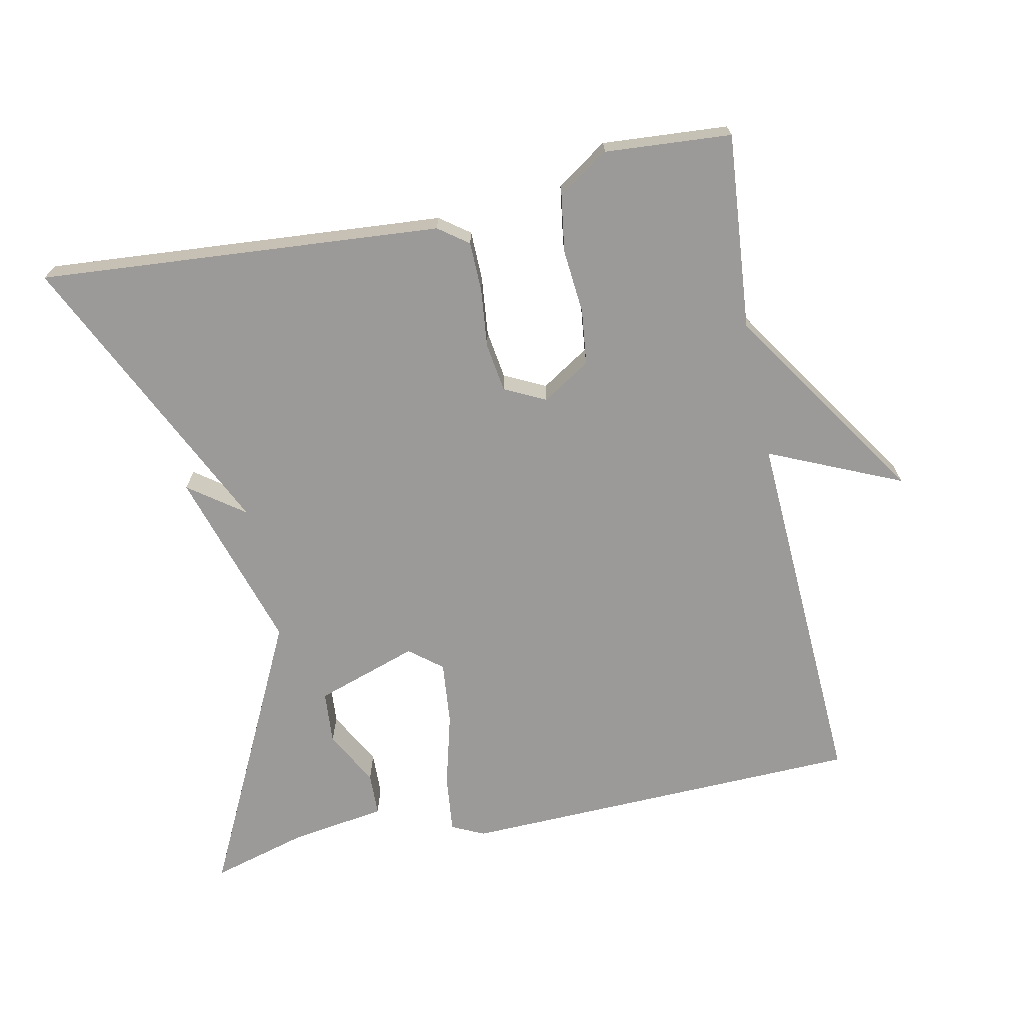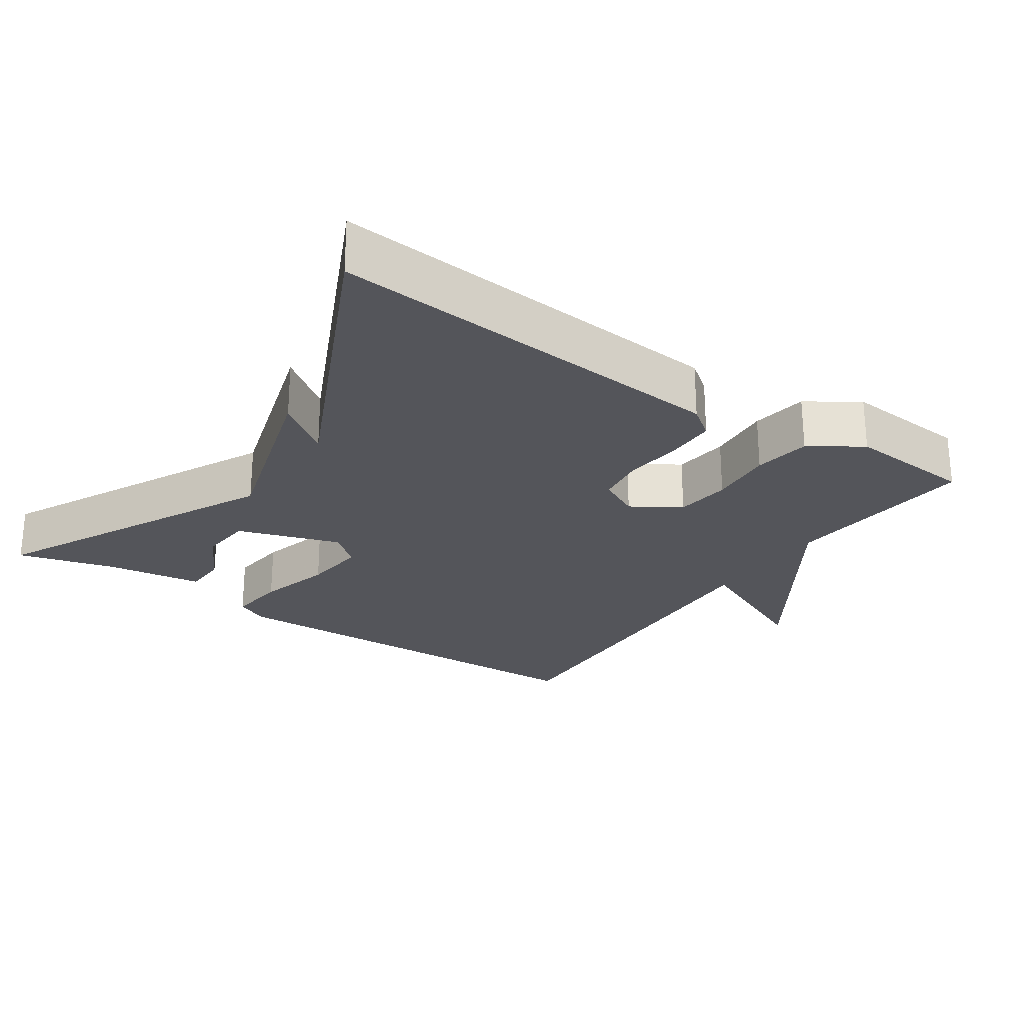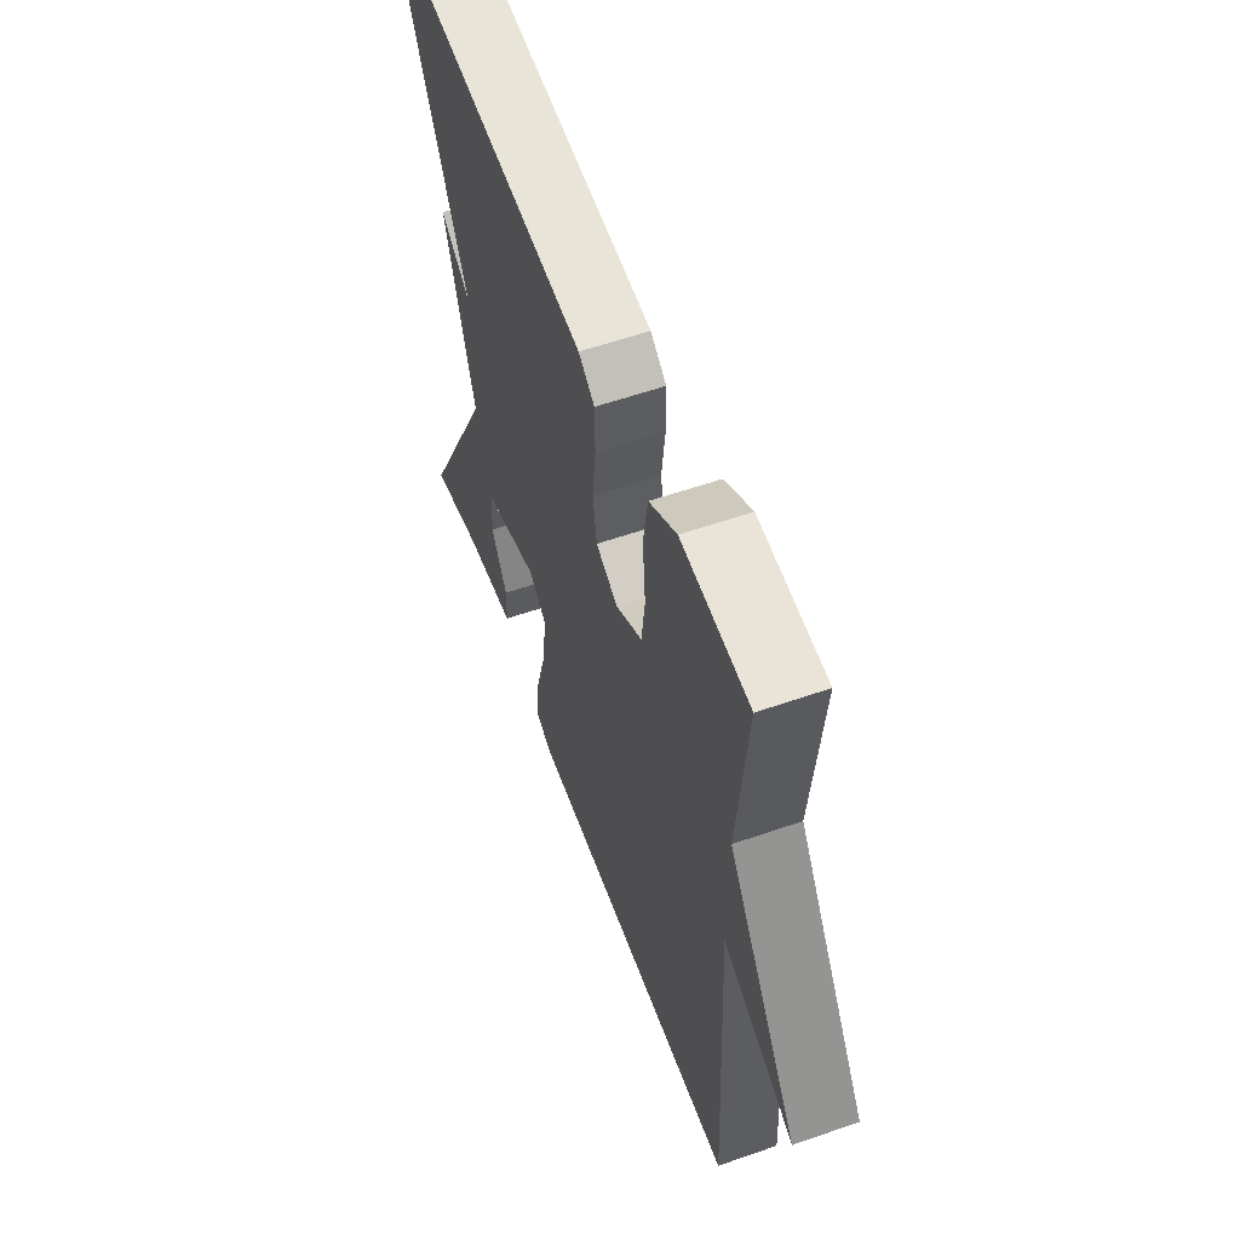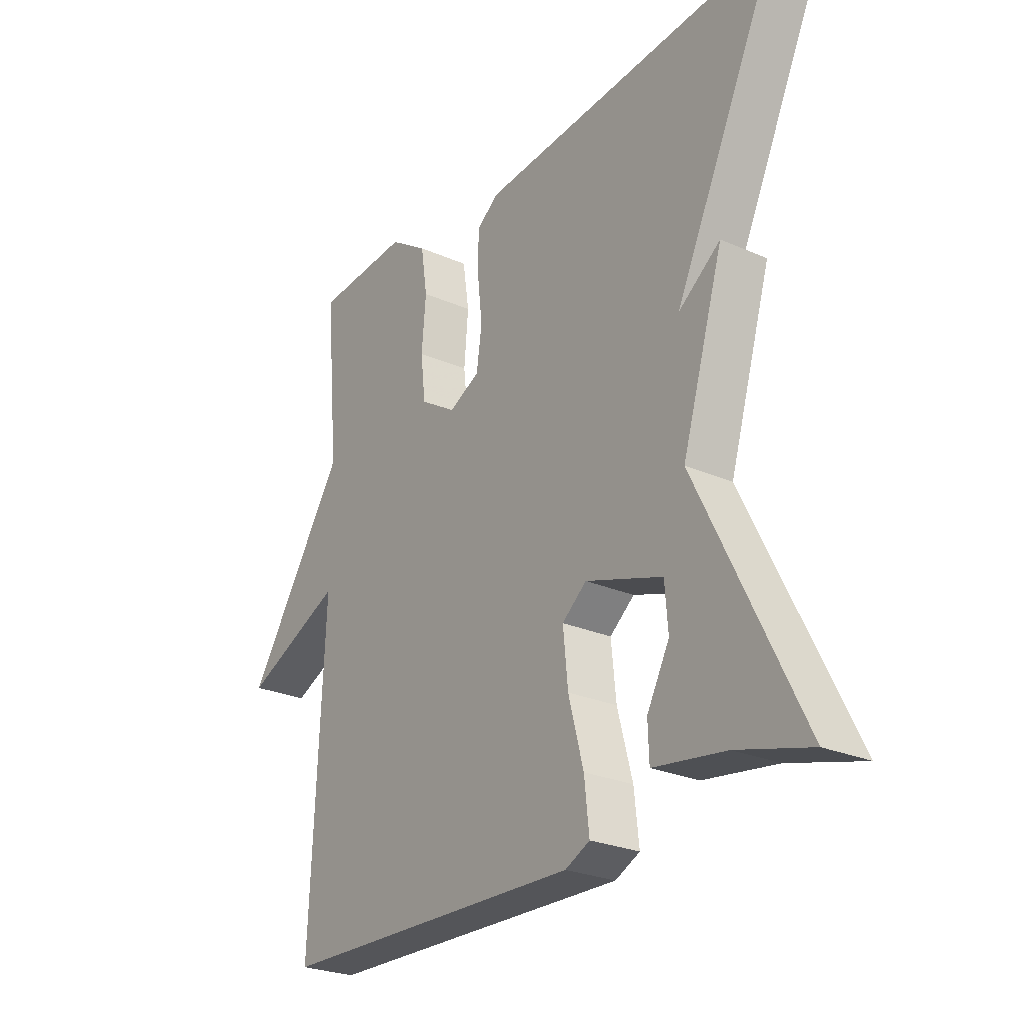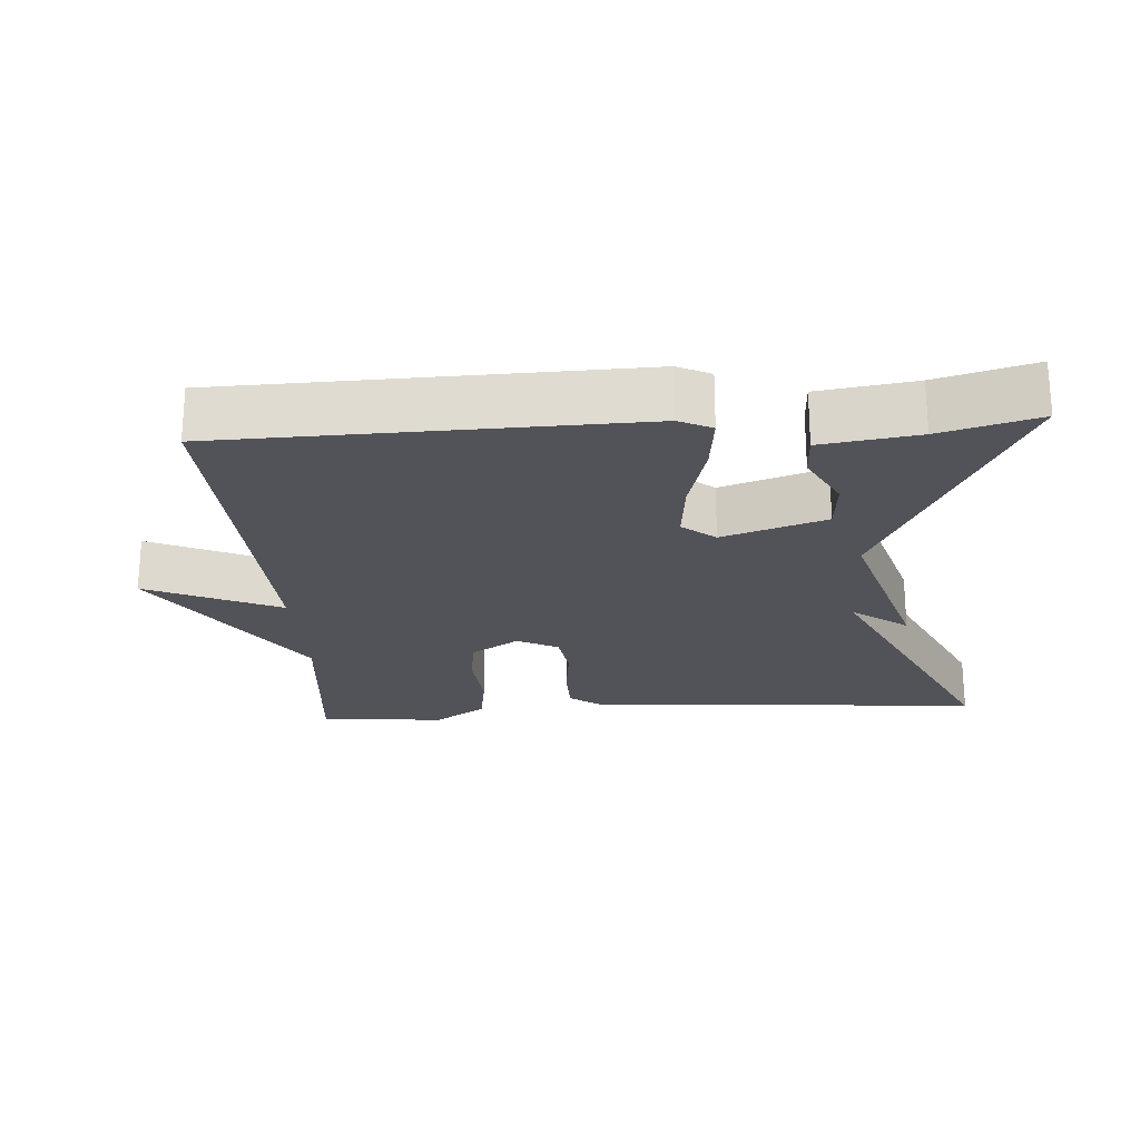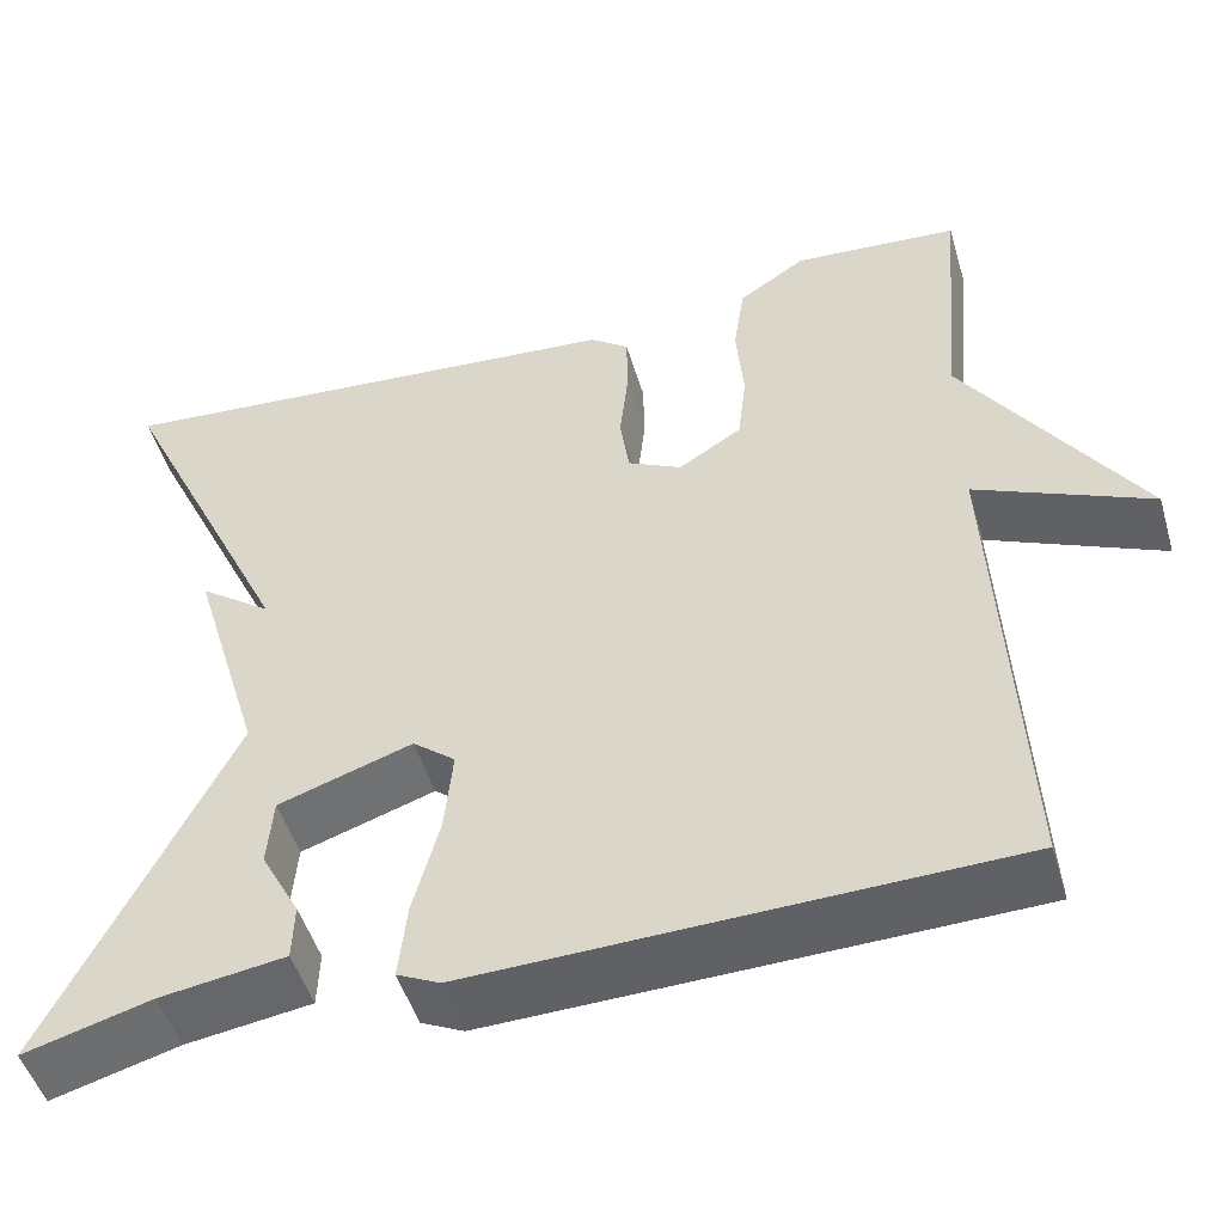
<metadata>
{"format":"obj","ext":"obj","renderer":"f3d","projection":"perspective","resolution":1024,"background":"white","views":[{"elev":-69.5,"azim":11.8,"up":"+Y"},{"elev":-25.0,"azim":-34.4,"up":"+Y"},{"elev":57.8,"azim":70.1,"up":"+Z"},{"elev":-25.9,"azim":-124.9,"up":"+Z"},{"elev":-22.7,"azim":-176.2,"up":"+Y"},{"elev":-49.4,"azim":16.4,"up":"+Z"}]}
</metadata>
<code>
v 0.5 0.07 0.5
v 0.475 0.07 0.224
v 0.662 0.07 -0.059
v 0.475 0.07 0.024
v 0.5 0.07 -0.5
v -0.073 0.07 -0.516
v -0.119 0.07 -0.494
v -0.11 0.07 -0.412
v -0.082 0.07 -0.307
v -0.073 0.07 -0.217
v -0.119 0.07 -0.18
v -0.263 0.07 -0.228
v -0.269 0.07 -0.303
v -0.227 0.07 -0.381
v -0.229 0.07 -0.442
v -0.364 0.07 -0.462
v -0.5 0.07 -0.5
v -0.306 0.07 -0.108
v -0.384 0.07 0.149
v -0.306 0.07 0.092
v -0.5 0.07 0.5
v 0.067 0.07 0.455
v 0.109 0.07 0.424
v 0.11 0.07 0.354
v 0.101 0.07 0.271
v 0.111 0.07 0.202
v 0.169 0.07 0.173
v 0.237 0.07 0.216
v 0.246 0.07 0.294
v 0.238 0.07 0.385
v 0.25 0.07 0.465
v 0.322 0.07 0.513
v 0.5 0 0.5
v 0.475 0 0.224
v 0.662 0 -0.059
v 0.475 0 0.024
v 0.5 0 -0.5
v -0.073 0 -0.516
v -0.119 0 -0.494
v -0.11 0 -0.412
v -0.082 0 -0.307
v -0.073 0 -0.217
v -0.119 0 -0.18
v -0.263 0 -0.228
v -0.269 0 -0.303
v -0.227 0 -0.381
v -0.229 0 -0.442
v -0.364 0 -0.462
v -0.5 0 -0.5
v -0.306 0 -0.108
v -0.384 0 0.149
v -0.306 0 0.092
v -0.5 0 0.5
v 0.067 0 0.455
v 0.109 0 0.424
v 0.11 0 0.354
v 0.101 0 0.271
v 0.111 0 0.202
v 0.169 0 0.173
v 0.237 0 0.216
v 0.246 0 0.294
v 0.238 0 0.385
v 0.25 0 0.465
v 0.322 0 0.513
f 32 1 2
f 31 32 2
f 30 31 2
f 29 30 2
f 2 3 4
f 29 2 4
f 28 29 4
f 7 8 9
f 6 7 9
f 5 6 9
f 4 5 9
f 28 4 9
f 27 28 9
f 26 27 9 10
f 25 26 10 11
f 24 25 11
f 23 24 11
f 22 23 11
f 21 22 11
f 20 21 11
f 20 11 12
f 19 20 12
f 18 19 12
f 18 12 13
f 17 18 13
f 16 17 13
f 13 14 15 16
f 34 33 64
f 34 64 63
f 34 63 62
f 34 62 61
f 36 35 34
f 36 34 61
f 36 61 60
f 41 40 39
f 41 39 38
f 41 38 37
f 41 37 36
f 41 36 60
f 41 60 59
f 42 41 59 58
f 43 42 58 57
f 43 57 56
f 43 56 55
f 43 55 54
f 43 54 53
f 43 53 52
f 44 43 52
f 44 52 51
f 44 51 50
f 45 44 50
f 45 50 49
f 45 49 48
f 48 47 46 45
f 1 33 34 2
f 2 34 35 3
f 3 35 36 4
f 4 36 37 5
f 5 37 38 6
f 6 38 39 7
f 7 39 40 8
f 8 40 41 9
f 9 41 42 10
f 10 42 43 11
f 11 43 44 12
f 12 44 45 13
f 13 45 46 14
f 14 46 47 15
f 15 47 48 16
f 16 48 49 17
f 17 49 50 18
f 18 50 51 19
f 19 51 52 20
f 20 52 53 21
f 21 53 54 22
f 22 54 55 23
f 23 55 56 24
f 24 56 57 25
f 25 57 58 26
f 26 58 59 27
f 27 59 60 28
f 28 60 61 29
f 29 61 62 30
f 30 62 63 31
f 31 63 64 32
f 32 64 33 1

</code>
